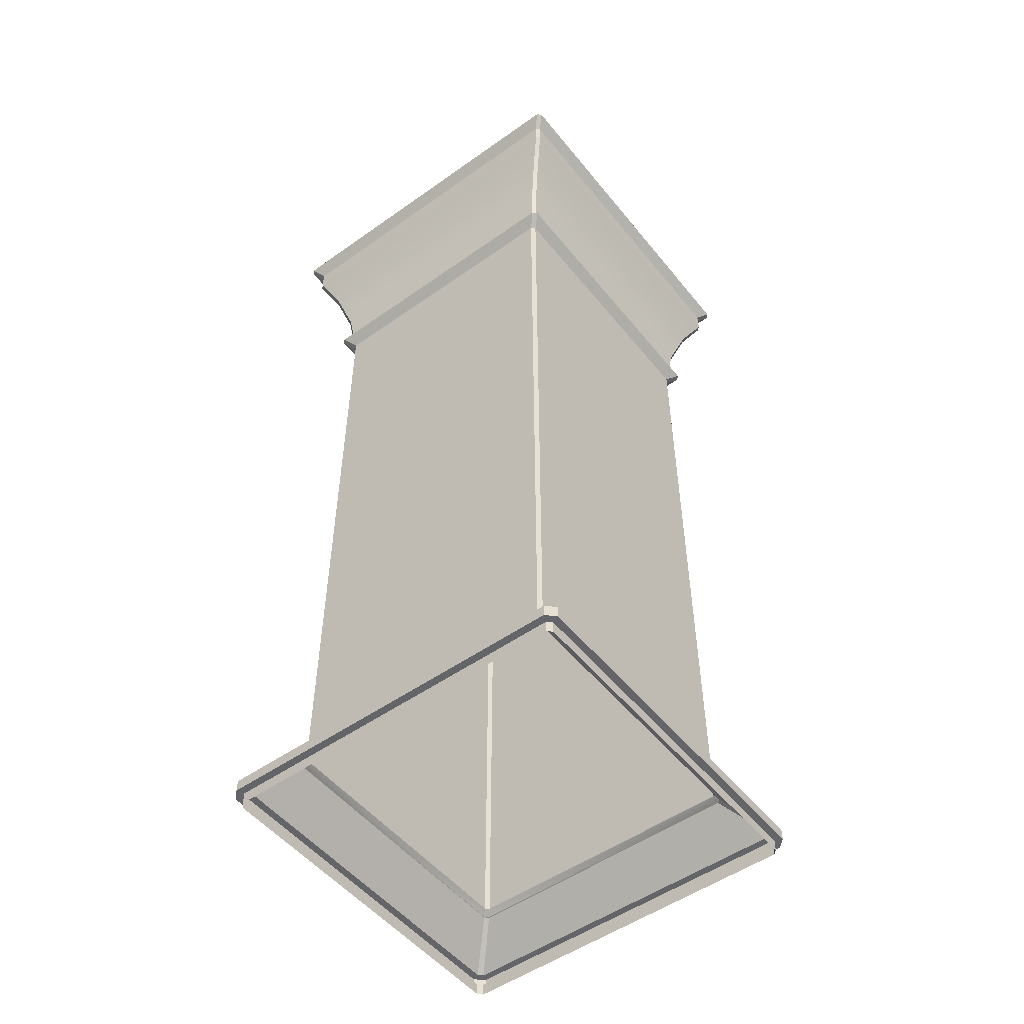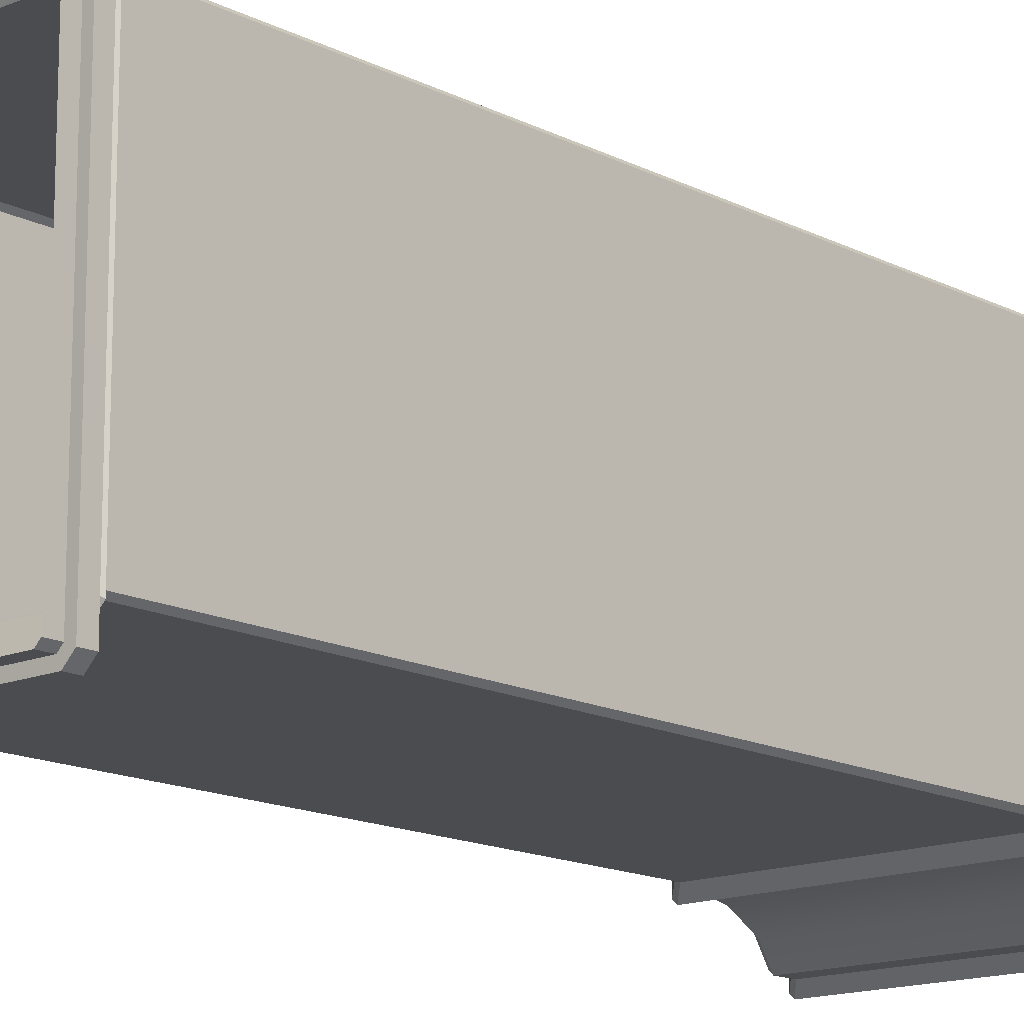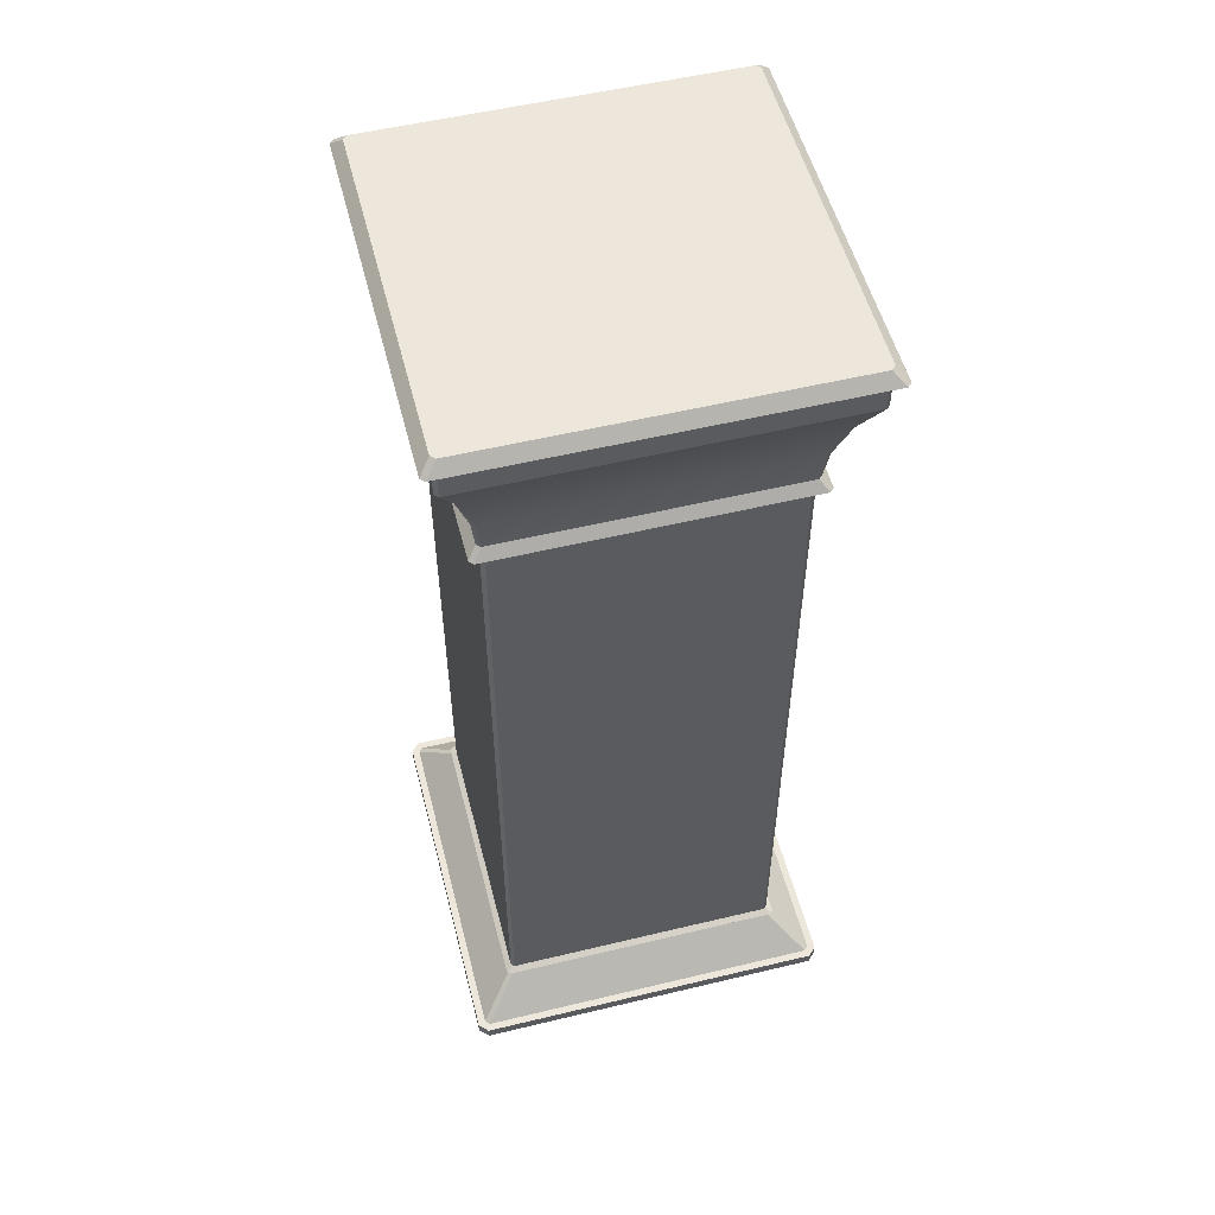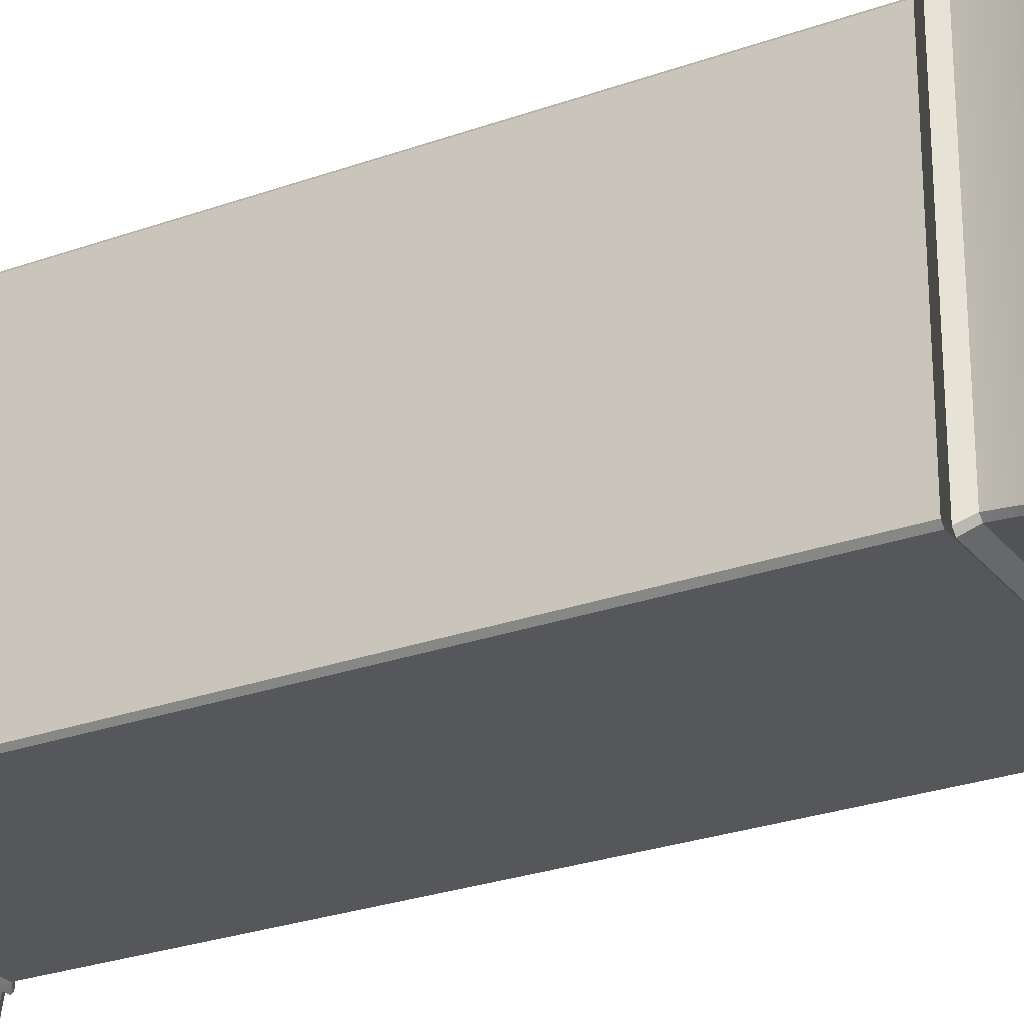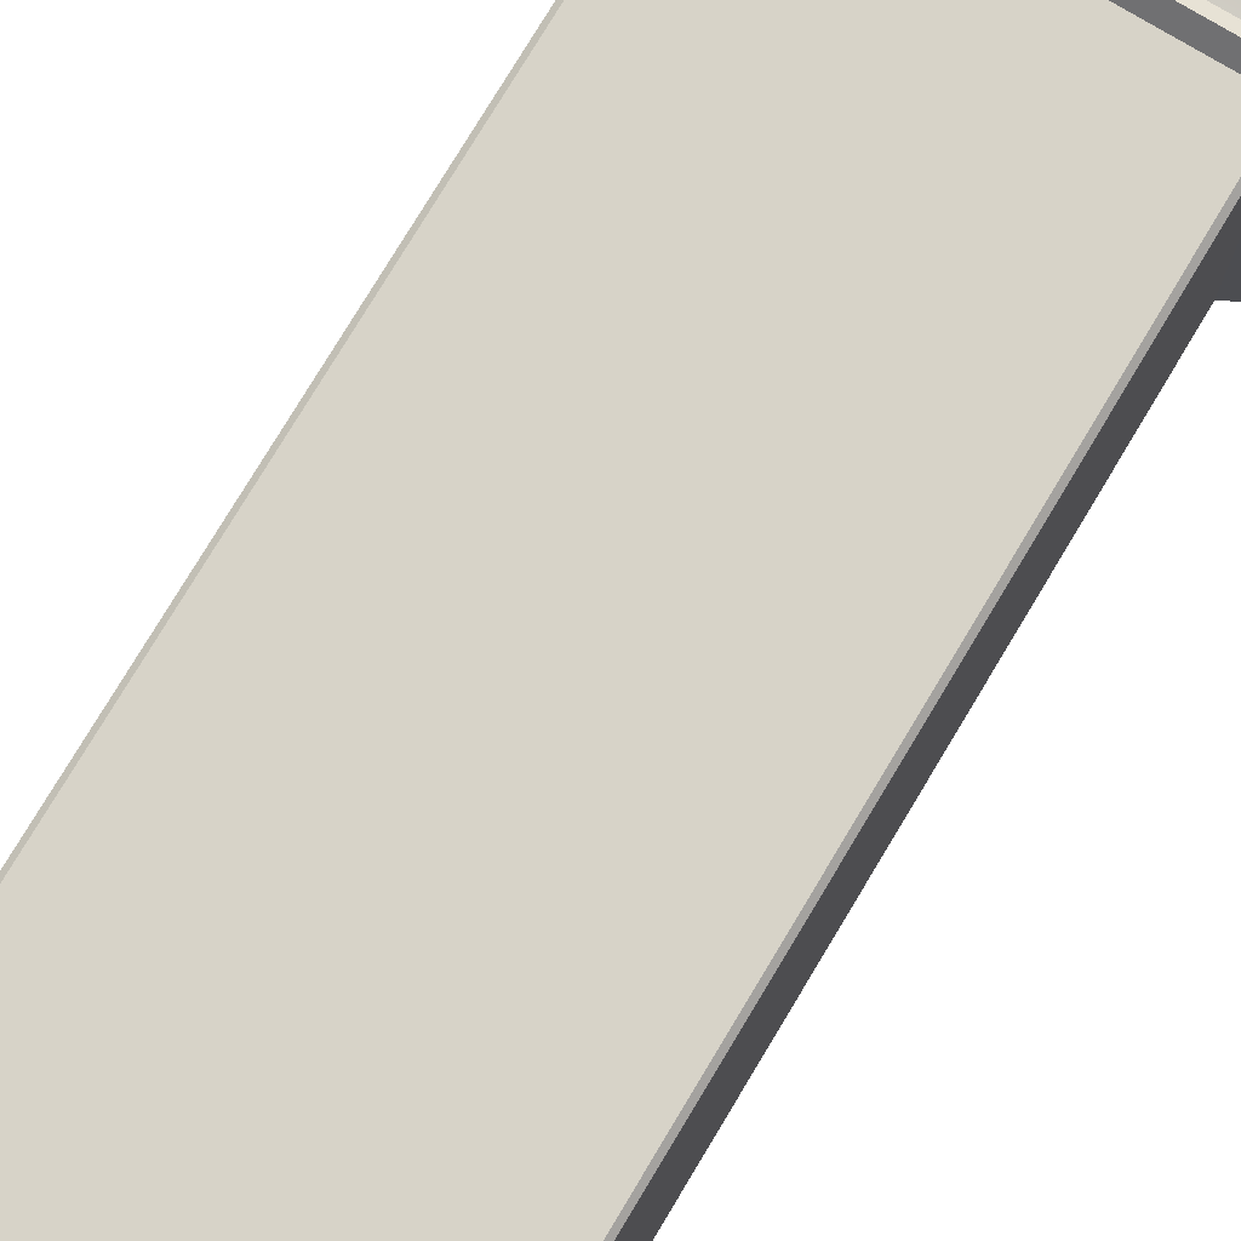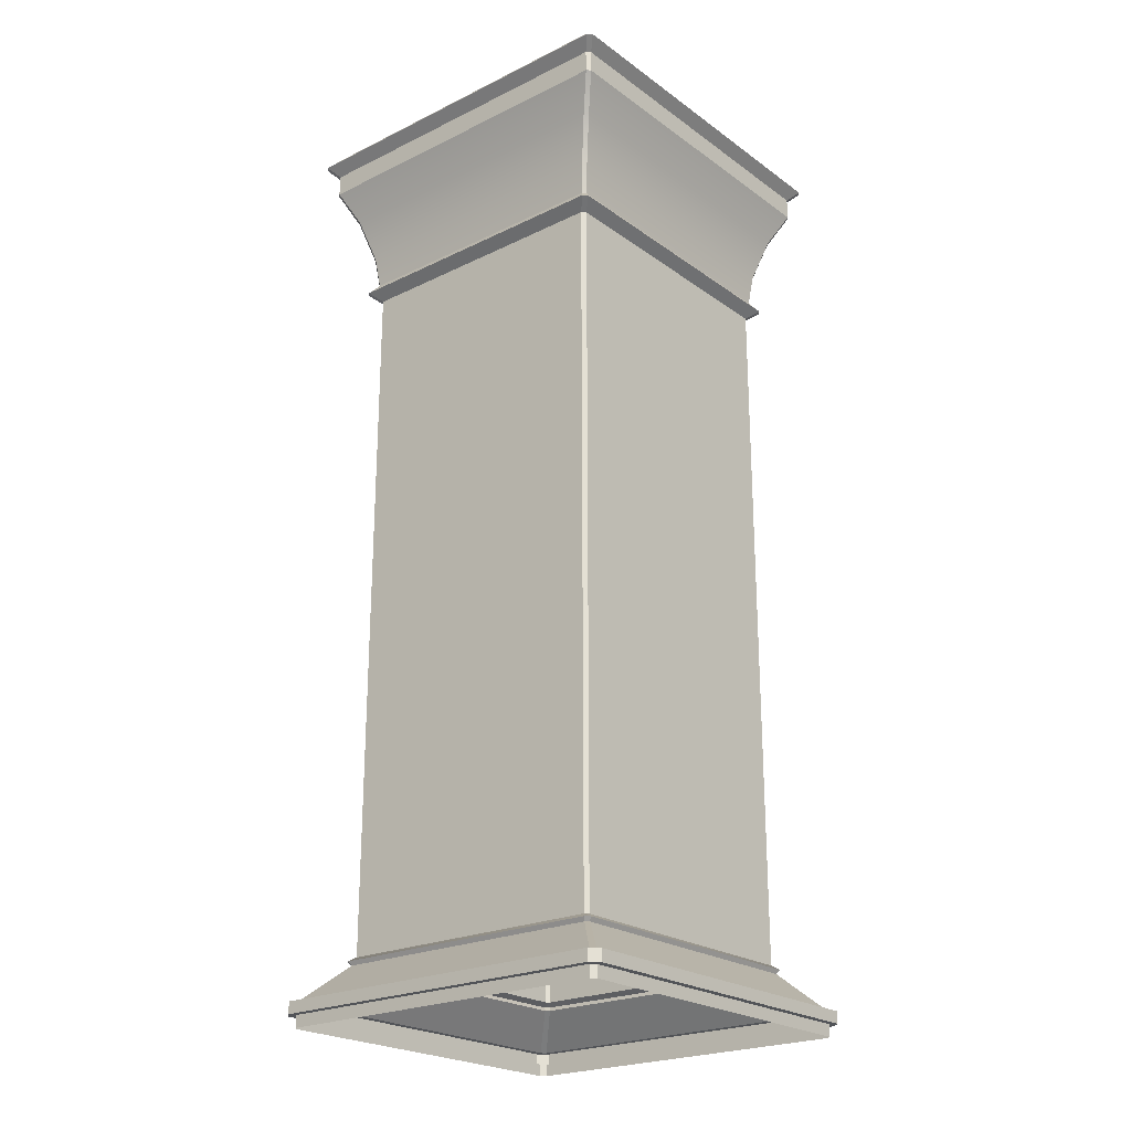
<metadata>
{"format":"obj","ext":"obj","renderer":"f3d","projection":"perspective","resolution":1024,"background":"white","views":[{"elev":-51.5,"azim":127.6,"up":"+Y"},{"elev":-14.7,"azim":42.1,"up":"+Z"},{"elev":53.7,"azim":-14.4,"up":"+Y"},{"elev":-26.4,"azim":119.6,"up":"+Z"},{"elev":77.1,"azim":31.0,"up":"+Z"},{"elev":-23.0,"azim":-140.3,"up":"+Y"}]}
</metadata>
<code>
v -3.443 18.82 3.524
v 3.443 18.82 3.524
v 3.524 18.82 3.442
v -3.524 18.82 -3.442
v 3.524 18.82 -3.442
v 3.443 18.82 -3.524
v -3.443 18.82 -3.524
v -3.524 18.82 3.442
v 2.727 1.32 2.794
v 2.72 15.32 2.794
v -2.72 15.32 2.794
v -2.727 1.32 2.794
v 2.794 1.32 -2.727
v 2.794 15.32 -2.719
v 2.794 15.32 2.719
v 2.794 1.32 2.727
v -2.727 1.32 -2.794
v -2.72 15.32 -2.794
v 2.72 15.32 -2.794
v 2.727 1.32 -2.794
v -2.794 1.32 2.727
v -2.794 15.32 2.719
v -2.794 15.32 -2.719
v -2.794 1.32 -2.727
v 2.86 16.36 2.928
v -2.86 16.36 2.928
v -2.778 15.71 2.851
v 2.778 15.71 2.851
v 2.929 16.36 -2.86
v 2.929 16.36 2.86
v 2.851 15.71 2.777
v 2.851 15.71 -2.777
v -2.86 16.36 -2.928
v 2.86 16.36 -2.928
v 2.778 15.71 -2.851
v -2.778 15.71 -2.851
v -2.929 16.36 2.86
v -2.929 16.36 -2.86
v -2.851 15.71 -2.777
v -2.851 15.71 2.777
v 3.454 17.95 3.524
v 3.45 18.38 3.524
v -3.45 18.38 3.524
v -3.454 17.95 3.524
v 3.524 17.95 -3.454
v 3.524 18.38 -3.45
v 3.524 18.38 3.45
v 3.524 17.95 3.454
v -3.454 17.95 -3.524
v -3.45 18.38 -3.524
v 3.45 18.38 -3.524
v 3.454 17.95 -3.524
v -3.524 17.95 3.454
v -3.524 18.38 3.45
v -3.524 18.38 -3.45
v -3.524 17.95 -3.454
v 2.932 15.52 3.013
v -2.932 15.52 3.013
v 3.014 15.52 -2.932
v 3.014 15.52 2.932
v -2.932 15.52 -3.013
v 2.932 15.52 -3.013
v -3.014 15.52 2.932
v -3.014 15.52 -2.932
v 3.647 18.6 3.728
v -3.647 18.6 3.728
v 3.729 18.6 -3.647
v 3.729 18.6 3.647
v -3.647 18.6 -3.728
v 3.647 18.6 -3.728
v -3.729 18.6 3.647
v -3.729 18.6 -3.647
v -3.12 17.26 3.191
v 3.12 17.26 3.191
v 3.192 17.26 3.12
v 3.192 17.26 -3.12
v 3.12 17.26 -3.191
v -3.12 17.26 -3.191
v -3.192 17.26 -3.12
v -3.192 17.26 3.12
v -2.856 1.162 -2.787
v -3.55 0.4701 -3.464
v -3.55 0.4701 3.464
v -2.856 1.162 2.787
v -2.787 1.162 -2.855
v -3.464 0.4701 -3.549
v 2.787 1.162 -2.855
v 3.464 0.4701 -3.549
v 2.856 1.162 -2.787
v 3.55 0.4701 -3.464
v 2.856 1.162 2.787
v 3.55 0.4701 3.464
v 2.787 1.162 2.855
v 3.464 0.4701 3.549
v -2.787 1.162 2.855
v -3.464 0.4701 3.549
v -3.695 0.4701 -3.524
v -3.695 0.2351 -3.524
v -3.695 0.2351 3.524
v -3.695 0.4701 3.524
v -3.525 0.4701 -3.695
v -3.525 0.2351 -3.695
v 3.525 0.4701 -3.695
v 3.525 0.2351 -3.695
v 3.695 0.4701 -3.524
v 3.695 0.2351 -3.524
v 3.695 0.4701 3.524
v 3.695 0.2351 3.524
v 3.525 0.4701 3.695
v 3.525 0.2351 3.695
v -3.525 0.4701 3.695
v -3.525 0.2351 3.695
v -2.907 1.241 2.837
v -2.907 1.241 -2.837
v -2.837 1.241 -2.907
v 2.837 1.241 -2.907
v 2.907 1.241 -2.837
v 2.907 1.241 2.837
v 2.837 1.241 2.907
v -2.837 1.241 2.907
v -3.55 0 -3.464
v -3.55 0 3.464
v -3.55 0.2351 3.464
v -3.55 0.2351 -3.464
v -3.464 0 -3.549
v -3.464 0.2351 -3.549
v 3.464 0 -3.549
v 3.464 0.2351 -3.549
v 3.55 0 -3.464
v 3.55 0.2351 -3.464
v 3.55 0 3.464
v 3.55 0.2351 3.464
v 3.464 0 3.549
v 3.464 0.2351 3.549
v -3.464 0 3.549
v -3.464 0.2351 3.549
f 1 2 3
f 1 3 4
f 3 5 6
f 3 6 4
f 6 7 4
f 8 1 4
f 9 10 11
f 9 11 12
f 13 14 15
f 13 15 16
f 17 18 19
f 17 19 20
f 21 22 23
f 21 23 24
f 25 26 27
f 25 27 28
f 29 30 31
f 29 31 32
f 33 34 35
f 33 35 36
f 37 38 39
f 37 39 40
f 41 42 43
f 41 43 44
f 45 46 47
f 45 47 48
f 49 50 51
f 49 51 52
f 53 54 55
f 53 55 56
f 57 58 11
f 57 11 10
f 59 60 15
f 59 15 14
f 61 62 19
f 61 19 18
f 63 64 23
f 63 23 22
f 28 27 58
f 28 58 57
f 32 31 60
f 32 60 59
f 36 35 62
f 36 62 61
f 40 39 64
f 40 64 63
f 65 66 43
f 65 43 42
f 67 68 47
f 67 47 46
f 69 70 51
f 69 51 50
f 71 72 55
f 71 55 54
f 2 1 66
f 2 66 65
f 5 3 68
f 5 68 67
f 7 6 70
f 7 70 69
f 8 4 72
f 8 72 71
f 41 44 73
f 41 73 74
f 45 48 75
f 45 75 76
f 49 52 77
f 49 77 78
f 53 56 79
f 53 79 80
f 74 73 26
f 74 26 25
f 76 75 30
f 76 30 29
f 78 77 34
f 78 34 33
f 80 79 38
f 80 38 37
f 16 15 10
f 16 10 9
f 53 80 73
f 53 73 44
f 20 19 14
f 20 14 13
f 24 23 18
f 24 18 17
f 31 30 25
f 31 25 28
f 22 21 12
f 22 12 11
f 35 34 29
f 35 29 32
f 39 38 33
f 39 33 36
f 44 43 54
f 44 54 53
f 48 47 42
f 48 42 41
f 52 51 46
f 52 46 45
f 56 55 50
f 56 50 49
f 28 57 60
f 28 60 31
f 40 63 58
f 40 58 27
f 32 59 62
f 32 62 35
f 36 61 64
f 36 64 39
f 57 10 15
f 57 15 60
f 63 22 11
f 63 11 58
f 59 14 19
f 59 19 62
f 61 18 23
f 61 23 64
f 43 66 71
f 43 71 54
f 47 68 65
f 47 65 42
f 51 70 67
f 51 67 46
f 55 72 69
f 55 69 50
f 66 1 8
f 66 8 71
f 68 3 2
f 68 2 65
f 70 6 5
f 70 5 67
f 72 4 7
f 72 7 69
f 37 40 27
f 37 27 26
f 75 48 41
f 75 41 74
f 77 52 45
f 77 45 76
f 79 56 49
f 79 49 78
f 26 73 80
f 26 80 37
f 30 75 74
f 30 74 25
f 34 77 76
f 34 76 29
f 38 79 78
f 38 78 33
f 81 82 83
f 81 83 84
f 85 86 82
f 85 82 81
f 87 88 86
f 87 86 85
f 89 90 88
f 89 88 87
f 91 92 90
f 91 90 89
f 93 94 92
f 93 92 91
f 95 96 94
f 95 94 93
f 84 83 96
f 84 96 95
f 97 98 99
f 97 99 100
f 101 102 98
f 101 98 97
f 103 104 102
f 103 102 101
f 105 106 104
f 105 104 103
f 107 108 106
f 107 106 105
f 109 110 108
f 109 108 107
f 111 112 110
f 111 110 109
f 100 99 112
f 100 112 111
f 113 114 81
f 113 81 84
f 115 116 87
f 115 87 85
f 117 118 91
f 117 91 89
f 119 120 95
f 119 95 93
f 120 113 84
f 120 84 95
f 118 119 93
f 118 93 91
f 114 115 85
f 114 85 81
f 116 117 89
f 116 89 87
f 121 122 123
f 121 123 124
f 125 121 124
f 125 124 126
f 127 125 126
f 127 126 128
f 129 127 128
f 129 128 130
f 131 129 130
f 131 130 132
f 133 131 132
f 133 132 134
f 135 133 134
f 135 134 136
f 122 135 136
f 122 136 123
f 21 24 114
f 21 114 113
f 17 20 116
f 17 116 115
f 13 16 118
f 13 118 117
f 9 12 120
f 9 120 119
f 12 21 113
f 12 113 120
f 16 9 119
f 16 119 118
f 24 17 115
f 24 115 114
f 20 13 117
f 20 117 116
f 82 97 100
f 82 100 83
f 86 101 97
f 86 97 82
f 88 103 101
f 88 101 86
f 90 105 103
f 90 103 88
f 92 107 105
f 92 105 90
f 94 109 107
f 94 107 92
f 96 111 109
f 96 109 94
f 83 100 111
f 83 111 96
f 123 99 98
f 123 98 124
f 136 112 99
f 136 99 123
f 134 110 112
f 134 112 136
f 132 108 110
f 132 110 134
f 130 106 108
f 130 108 132
f 128 104 106
f 128 106 130
f 126 102 104
f 126 104 128
f 124 98 102
f 124 102 126

</code>
